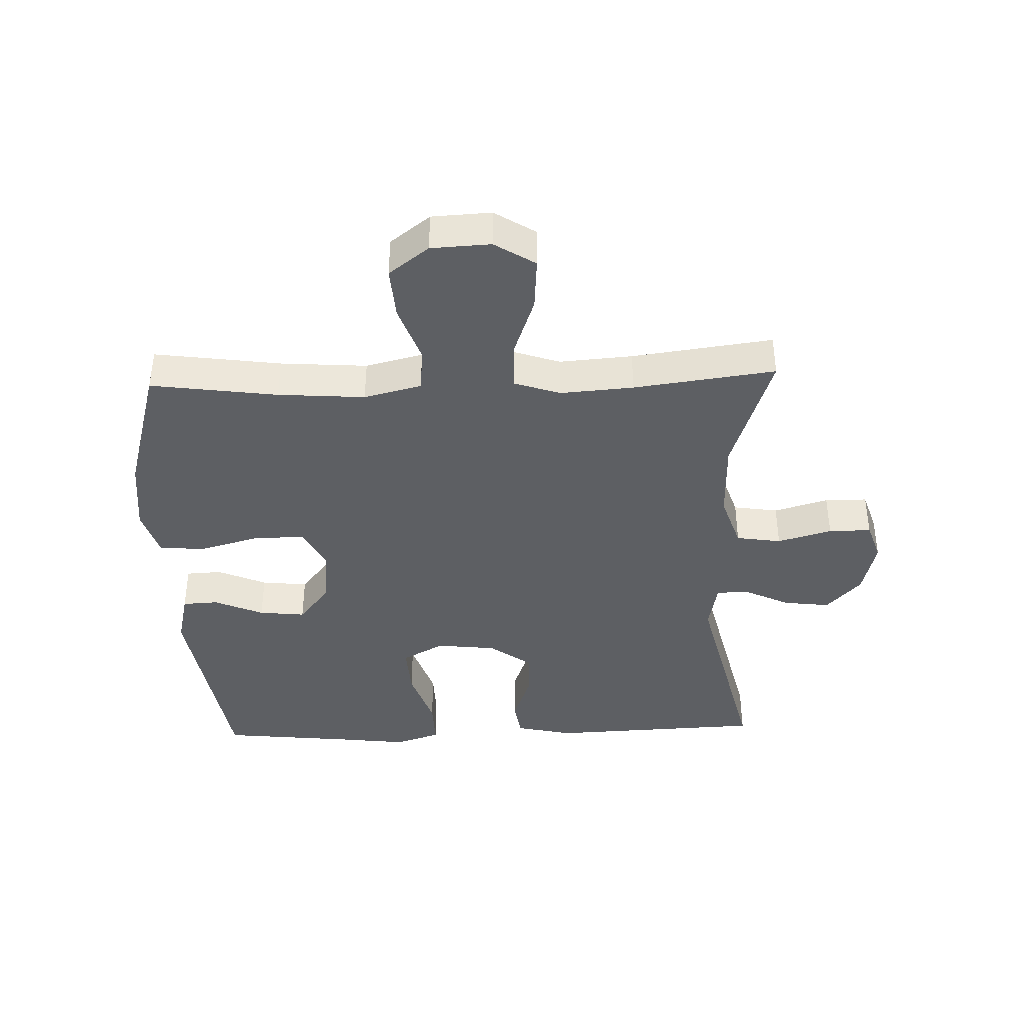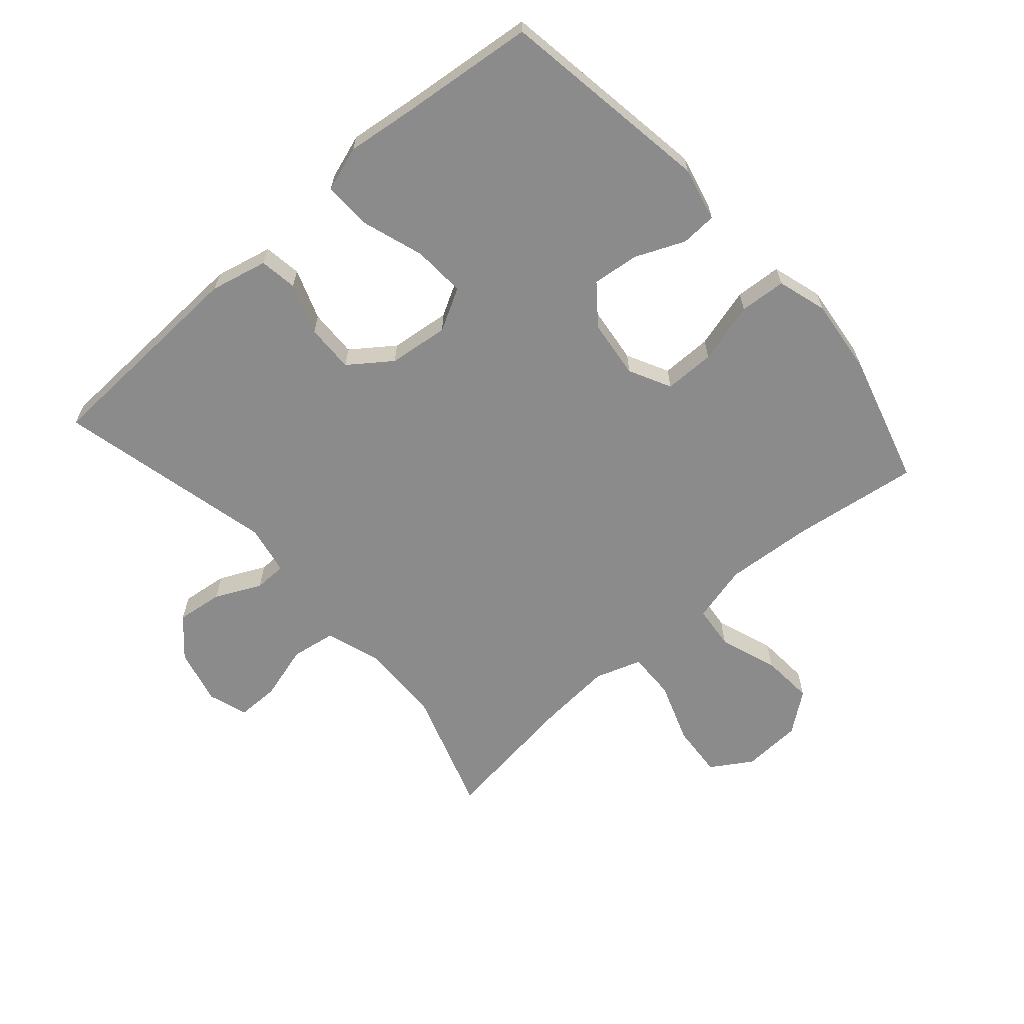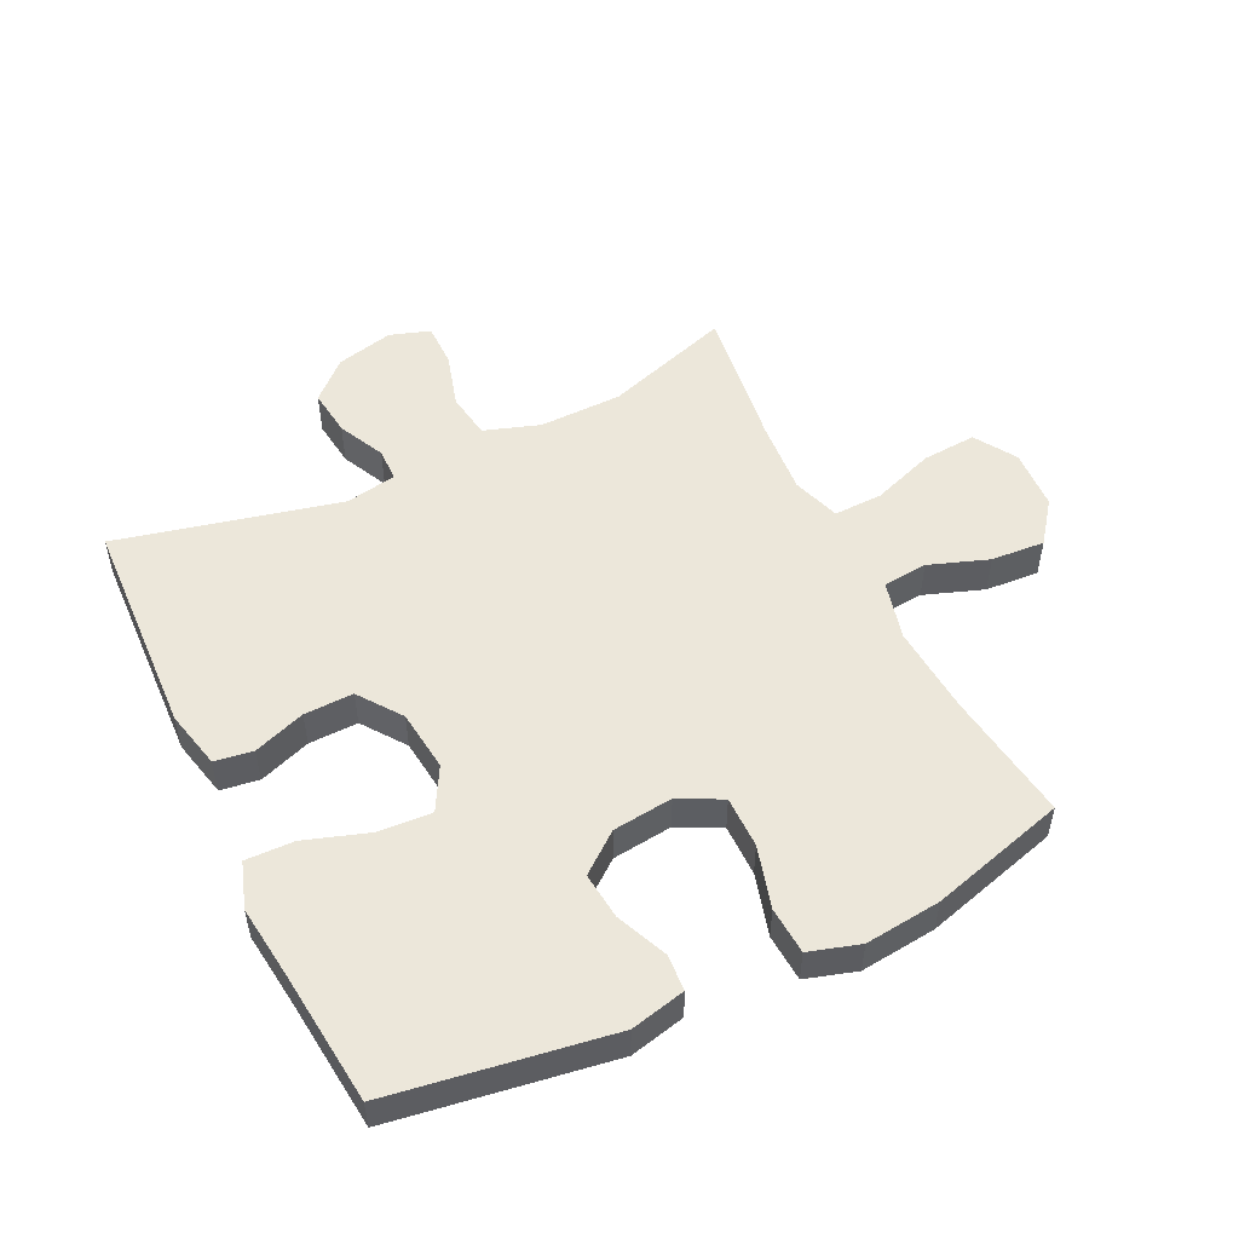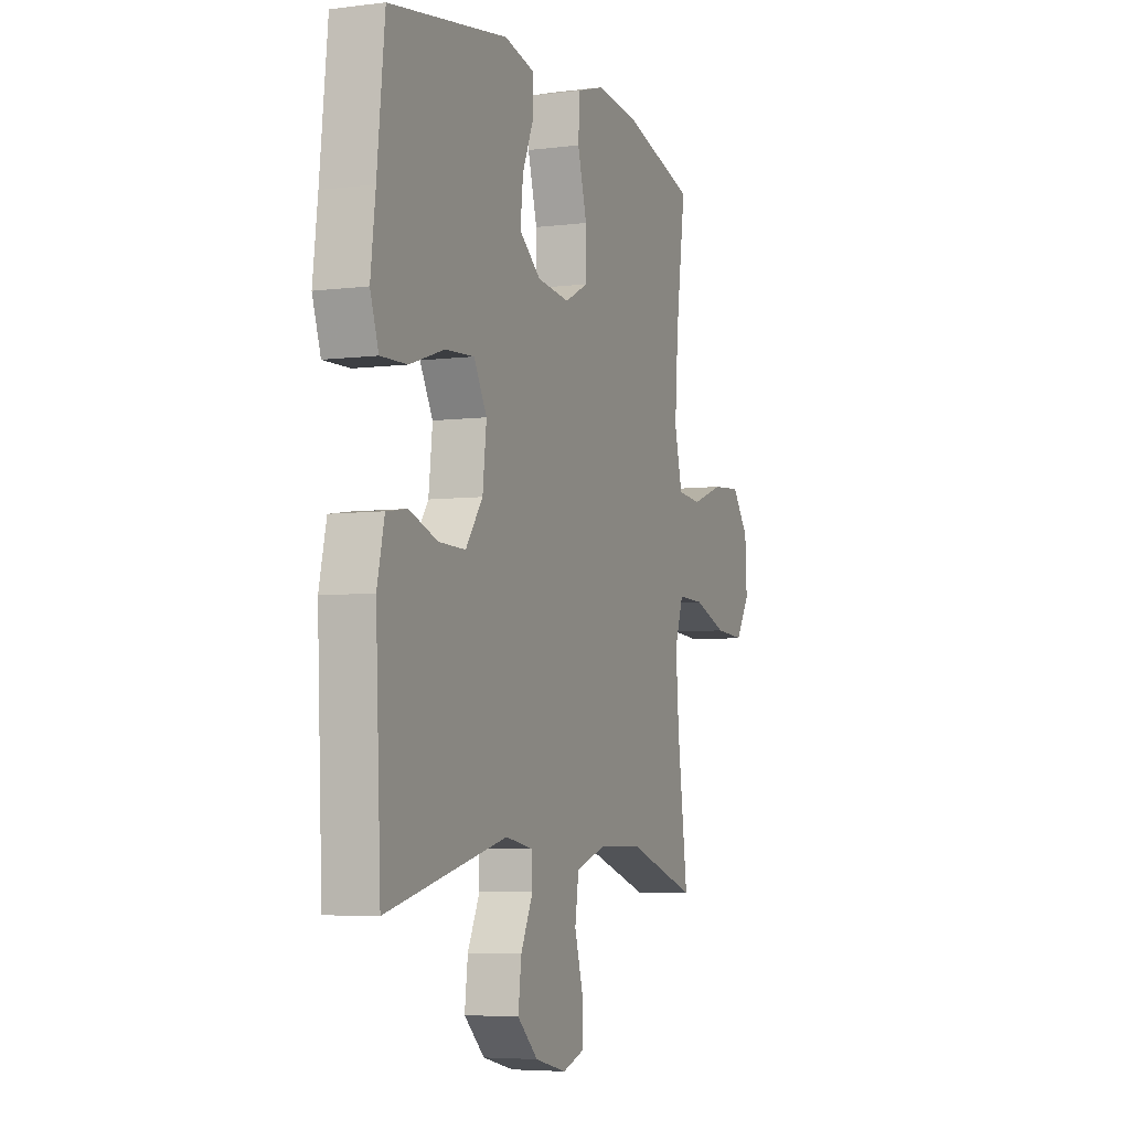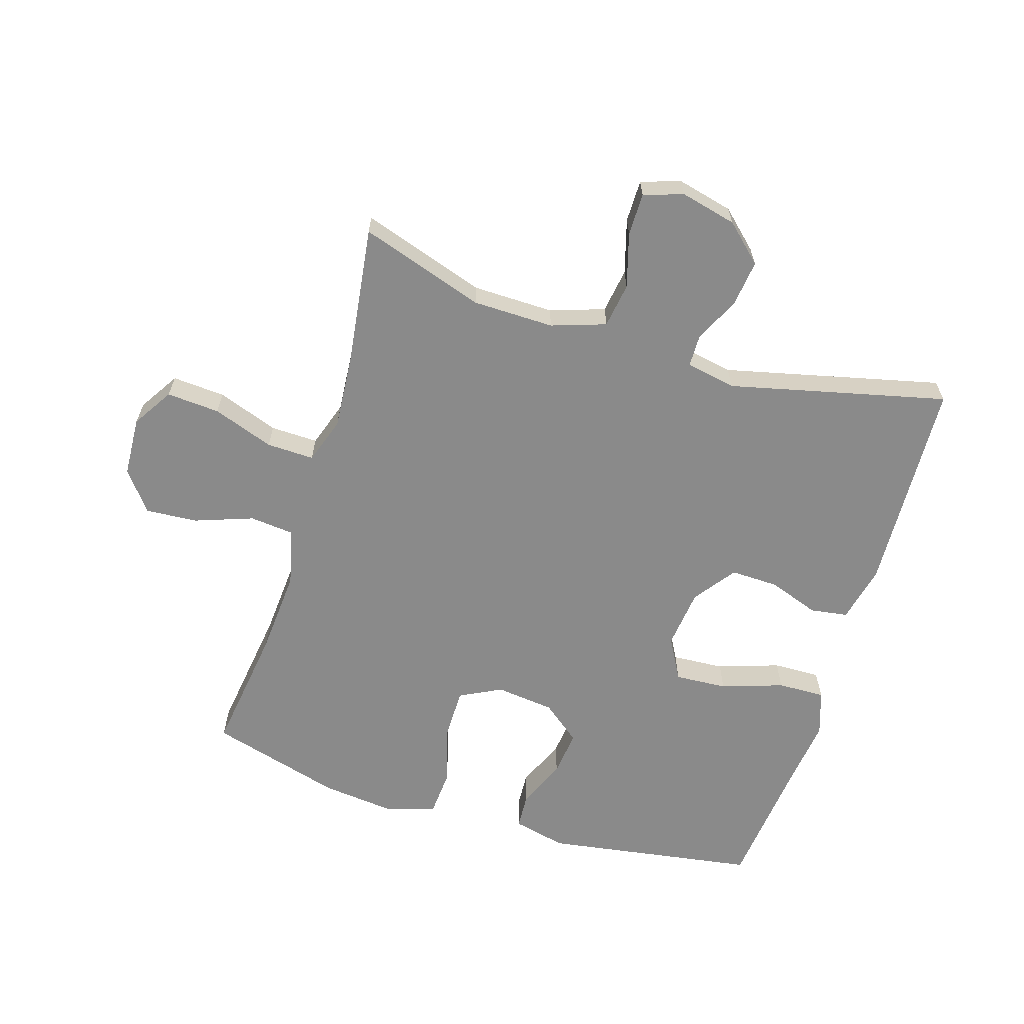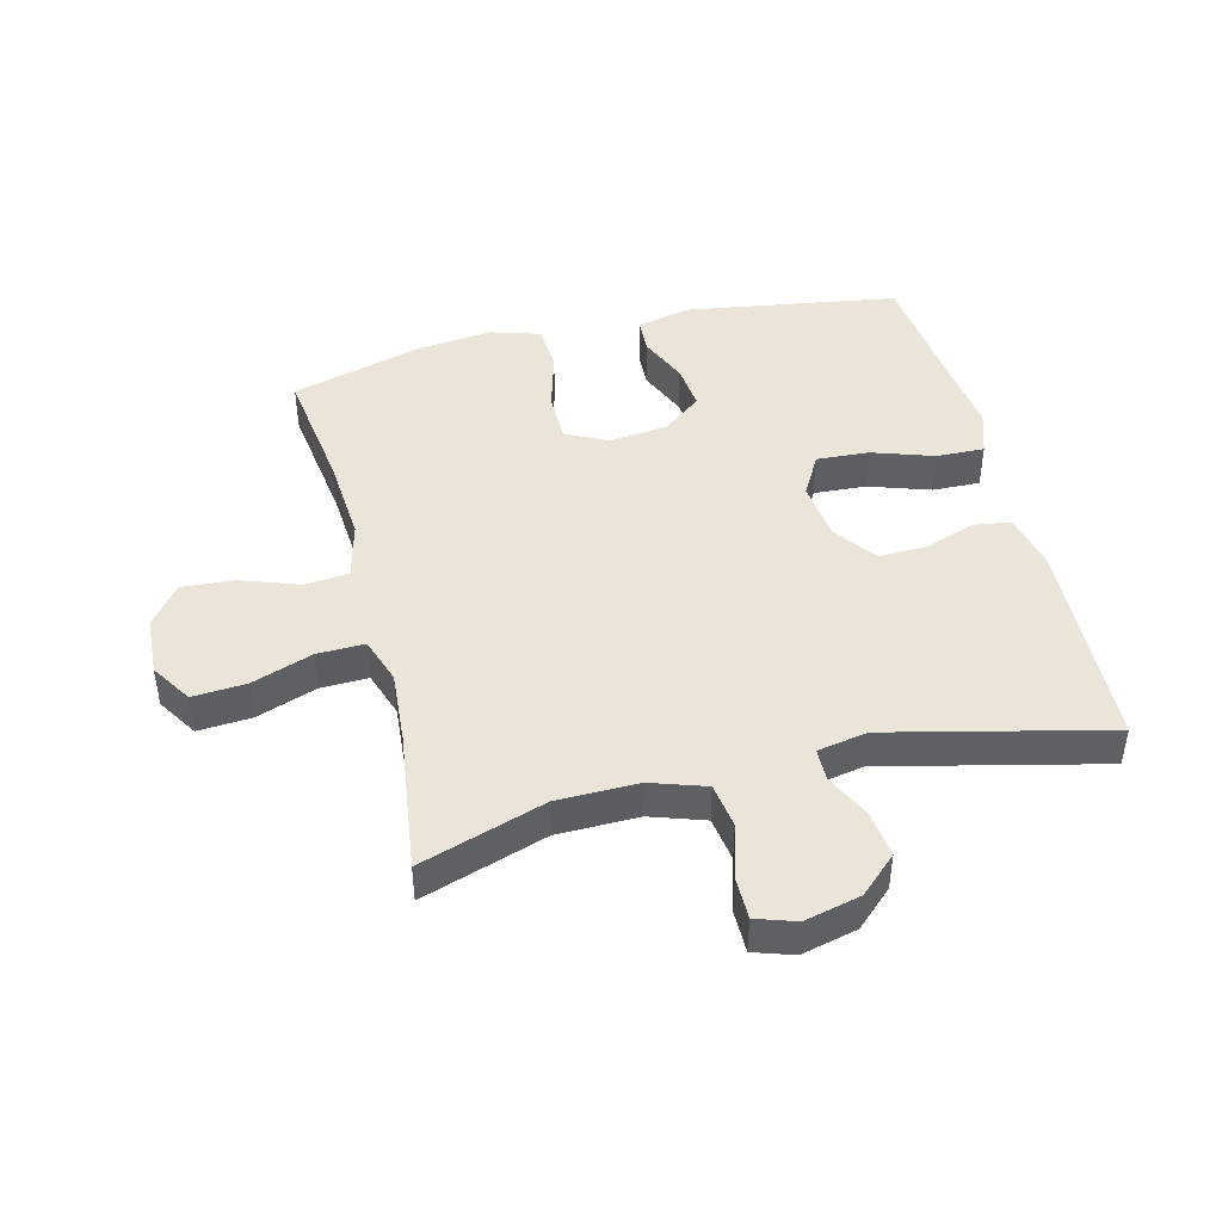
<metadata>
{"format":"obj","ext":"obj","renderer":"f3d","projection":"perspective","resolution":1024,"background":"white","views":[{"elev":-40.0,"azim":91.9,"up":"+Y"},{"elev":-63.9,"azim":-48.8,"up":"+Y"},{"elev":52.0,"azim":-25.8,"up":"+Y"},{"elev":-5.3,"azim":-68.4,"up":"+Z"},{"elev":-63.5,"azim":162.9,"up":"+Y"},{"elev":44.6,"azim":166.0,"up":"+Y"}]}
</metadata>
<code>
v -0.5 0.07 0.5
v -0.159 0.07 0.553
v -0.073 0.07 0.533
v -0.07 0.07 0.476
v -0.104 0.07 0.397
v -0.112 0.07 0.323
v -0.05 0.07 0.274
v 0.044 0.07 0.263
v 0.111 0.07 0.297
v 0.111 0.07 0.378
v 0.084 0.07 0.475
v 0.089 0.07 0.549
v 0.168 0.07 0.573
v 0.287 0.07 0.56
v 0.5 0.07 0.5
v 0.472 0.07 0.297
v 0.462 0.07 0.158
v 0.485 0.07 0.066
v 0.555 0.07 0.059
v 0.648 0.07 0.092
v 0.732 0.07 0.098
v 0.781 0.07 0.034
v 0.786 0.07 -0.061
v 0.745 0.07 -0.126
v 0.66 0.07 -0.12
v 0.562 0.07 -0.085
v 0.486 0.07 -0.083
v 0.461 0.07 -0.157
v 0.47 0.07 -0.274
v 0.5 0.07 -0.5
v 0.3 0.07 -0.434
v 0.17 0.07 -0.432
v 0.083 0.07 -0.461
v 0.072 0.07 -0.533
v 0.097 0.07 -0.62
v 0.097 0.07 -0.688
v 0.034 0.07 -0.709
v -0.056 0.07 -0.687
v -0.115 0.07 -0.632
v -0.106 0.07 -0.558
v -0.071 0.07 -0.485
v -0.072 0.07 -0.433
v -0.152 0.07 -0.418
v -0.5 0.07 -0.5
v -0.515 0.07 -0.155
v -0.494 0.07 -0.064
v -0.434 0.07 -0.055
v -0.353 0.07 -0.084
v -0.276 0.07 -0.086
v -0.227 0.07 -0.019
v -0.216 0.07 0.077
v -0.253 0.07 0.144
v -0.337 0.07 0.139
v -0.436 0.07 0.106
v -0.512 0.07 0.104
v -0.536 0.07 0.176
v -0.522 0.07 0.291
v -0.5 0 0.5
v -0.159 0 0.553
v -0.073 0 0.533
v -0.07 0 0.476
v -0.104 0 0.397
v -0.112 0 0.323
v -0.05 0 0.274
v 0.044 0 0.263
v 0.111 0 0.297
v 0.111 0 0.378
v 0.084 0 0.475
v 0.089 0 0.549
v 0.168 0 0.573
v 0.287 0 0.56
v 0.5 0 0.5
v 0.472 0 0.297
v 0.462 0 0.158
v 0.485 0 0.066
v 0.555 0 0.059
v 0.648 0 0.092
v 0.732 0 0.098
v 0.781 0 0.034
v 0.786 0 -0.061
v 0.745 0 -0.126
v 0.66 0 -0.12
v 0.562 0 -0.085
v 0.486 0 -0.083
v 0.461 0 -0.157
v 0.47 0 -0.274
v 0.5 0 -0.5
v 0.3 0 -0.434
v 0.17 0 -0.432
v 0.083 0 -0.461
v 0.072 0 -0.533
v 0.097 0 -0.62
v 0.097 0 -0.688
v 0.034 0 -0.709
v -0.056 0 -0.687
v -0.115 0 -0.632
v -0.106 0 -0.558
v -0.071 0 -0.485
v -0.072 0 -0.433
v -0.152 0 -0.418
v -0.5 0 -0.5
v -0.515 0 -0.155
v -0.494 0 -0.064
v -0.434 0 -0.055
v -0.353 0 -0.084
v -0.276 0 -0.086
v -0.227 0 -0.019
v -0.216 0 0.077
v -0.253 0 0.144
v -0.337 0 0.139
v -0.436 0 0.106
v -0.512 0 0.104
v -0.536 0 0.176
v -0.522 0 0.291
f 54 55 56 57
f 53 54 57 1
f 52 53 1 2
f 51 52 2 3
f 50 51 3
f 45 46 47 48
f 43 44 45 48
f 42 43 48 49
f 38 39 40 41
f 38 41 42
f 37 38 42
f 34 35 36 37
f 33 34 37 42
f 32 33 42 49
f 29 30 31
f 28 29 31 32
f 27 28 32 49
f 23 24 25 26
f 23 26 27
f 19 20 21 22
f 18 19 22 23
f 13 14 15 16
f 13 16 17
f 10 11 12 13
f 9 10 13 17
f 8 9 17 18
f 3 4 5
f 50 3 5
f 50 5 6
f 23 27 49 50
f 18 23 50
f 7 8 18 50
f 6 7 50
f 114 113 112 111
f 58 114 111 110
f 59 58 110 109
f 60 59 109 108
f 60 108 107
f 105 104 103 102
f 105 102 101 100
f 106 105 100 99
f 98 97 96 95
f 99 98 95
f 99 95 94
f 94 93 92 91
f 99 94 91 90
f 106 99 90 89
f 88 87 86
f 89 88 86 85
f 106 89 85 84
f 83 82 81 80
f 84 83 80
f 79 78 77 76
f 80 79 76 75
f 73 72 71 70
f 74 73 70
f 70 69 68 67
f 74 70 67 66
f 75 74 66 65
f 62 61 60
f 62 60 107
f 63 62 107
f 107 106 84 80
f 107 80 75
f 107 75 65 64
f 107 64 63
f 1 58 59 2
f 2 59 60 3
f 3 60 61 4
f 4 61 62 5
f 5 62 63 6
f 6 63 64 7
f 7 64 65 8
f 8 65 66 9
f 9 66 67 10
f 10 67 68 11
f 11 68 69 12
f 12 69 70 13
f 13 70 71 14
f 14 71 72 15
f 15 72 73 16
f 16 73 74 17
f 17 74 75 18
f 18 75 76 19
f 19 76 77 20
f 20 77 78 21
f 21 78 79 22
f 22 79 80 23
f 23 80 81 24
f 24 81 82 25
f 25 82 83 26
f 26 83 84 27
f 27 84 85 28
f 28 85 86 29
f 29 86 87 30
f 30 87 88 31
f 31 88 89 32
f 32 89 90 33
f 33 90 91 34
f 34 91 92 35
f 35 92 93 36
f 36 93 94 37
f 37 94 95 38
f 38 95 96 39
f 39 96 97 40
f 40 97 98 41
f 41 98 99 42
f 42 99 100 43
f 43 100 101 44
f 44 101 102 45
f 45 102 103 46
f 46 103 104 47
f 47 104 105 48
f 48 105 106 49
f 49 106 107 50
f 50 107 108 51
f 51 108 109 52
f 52 109 110 53
f 53 110 111 54
f 54 111 112 55
f 55 112 113 56
f 56 113 114 57
f 57 114 58 1

</code>
